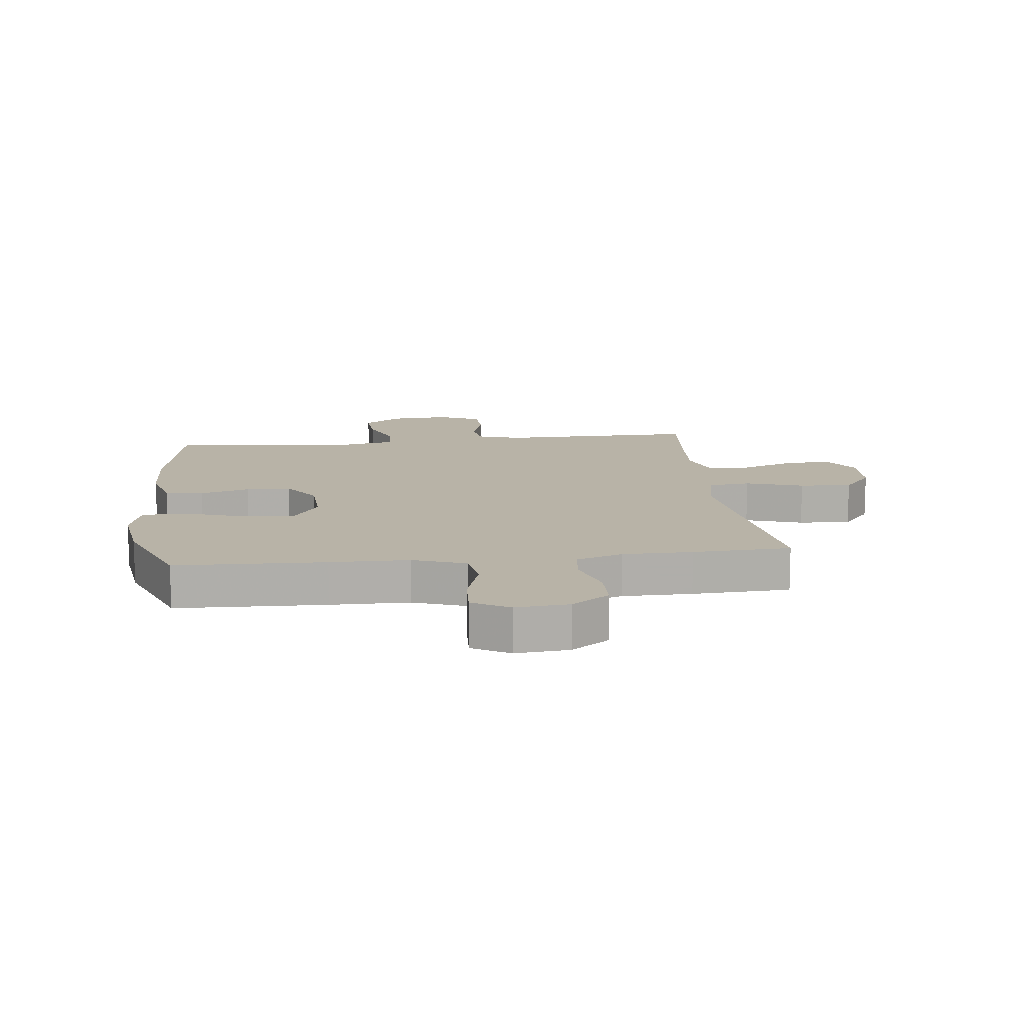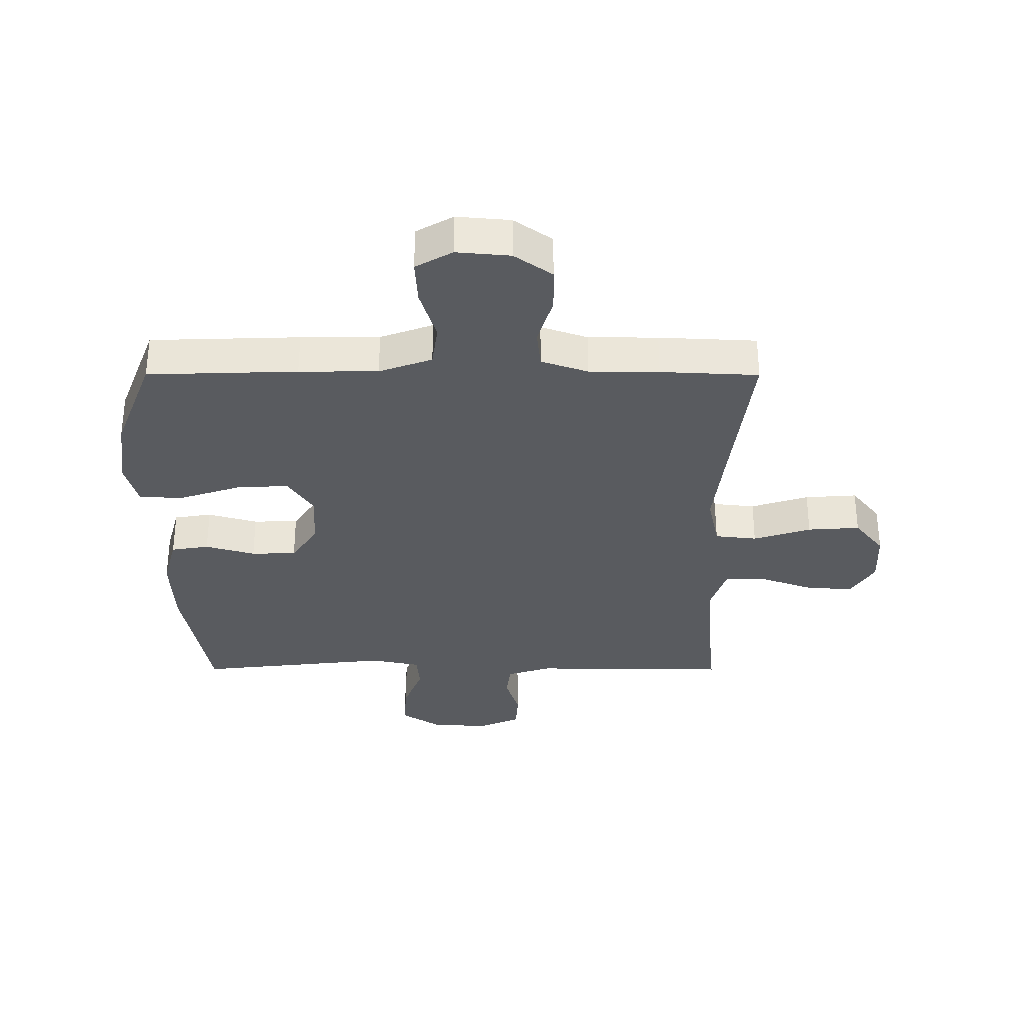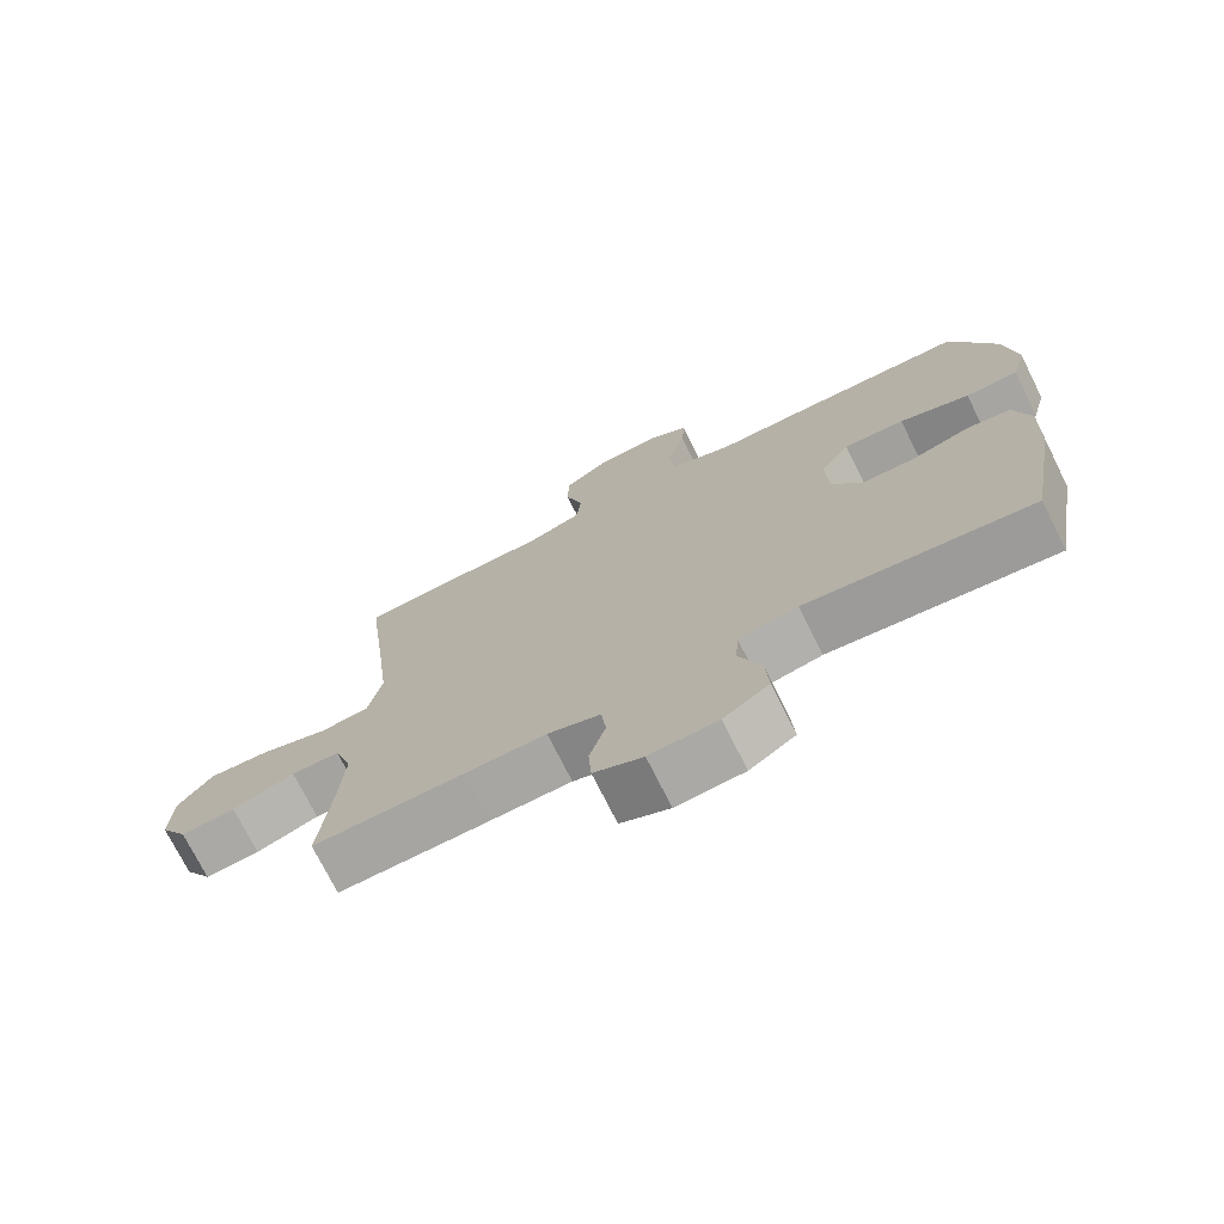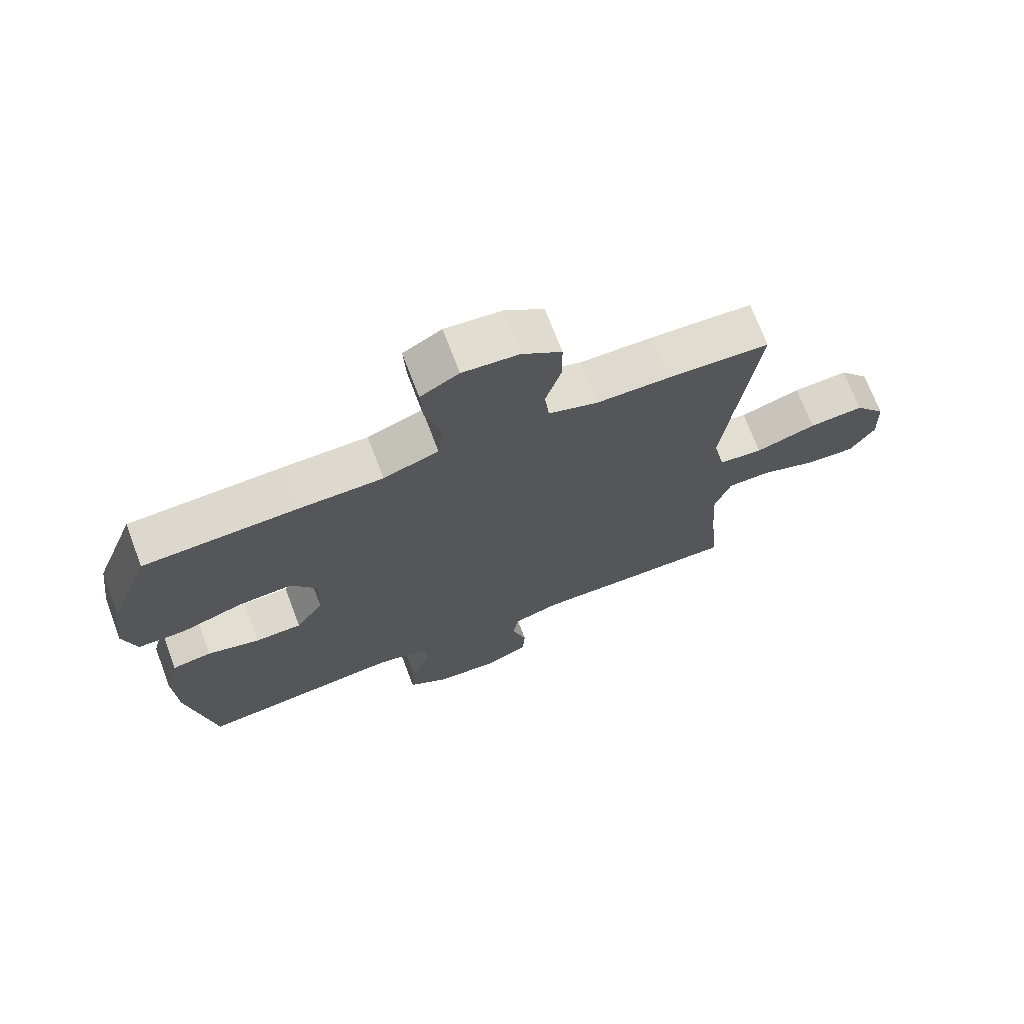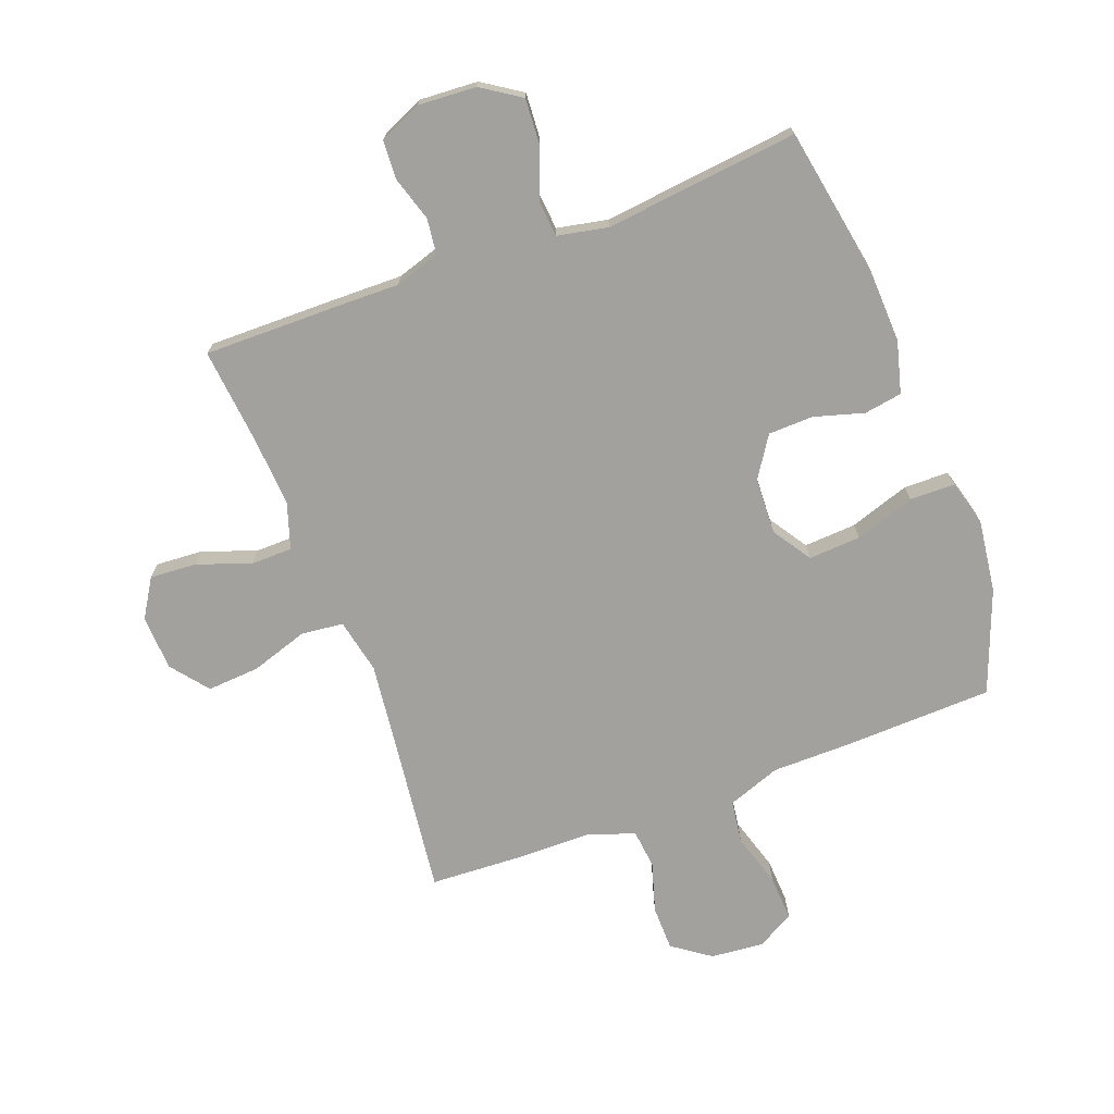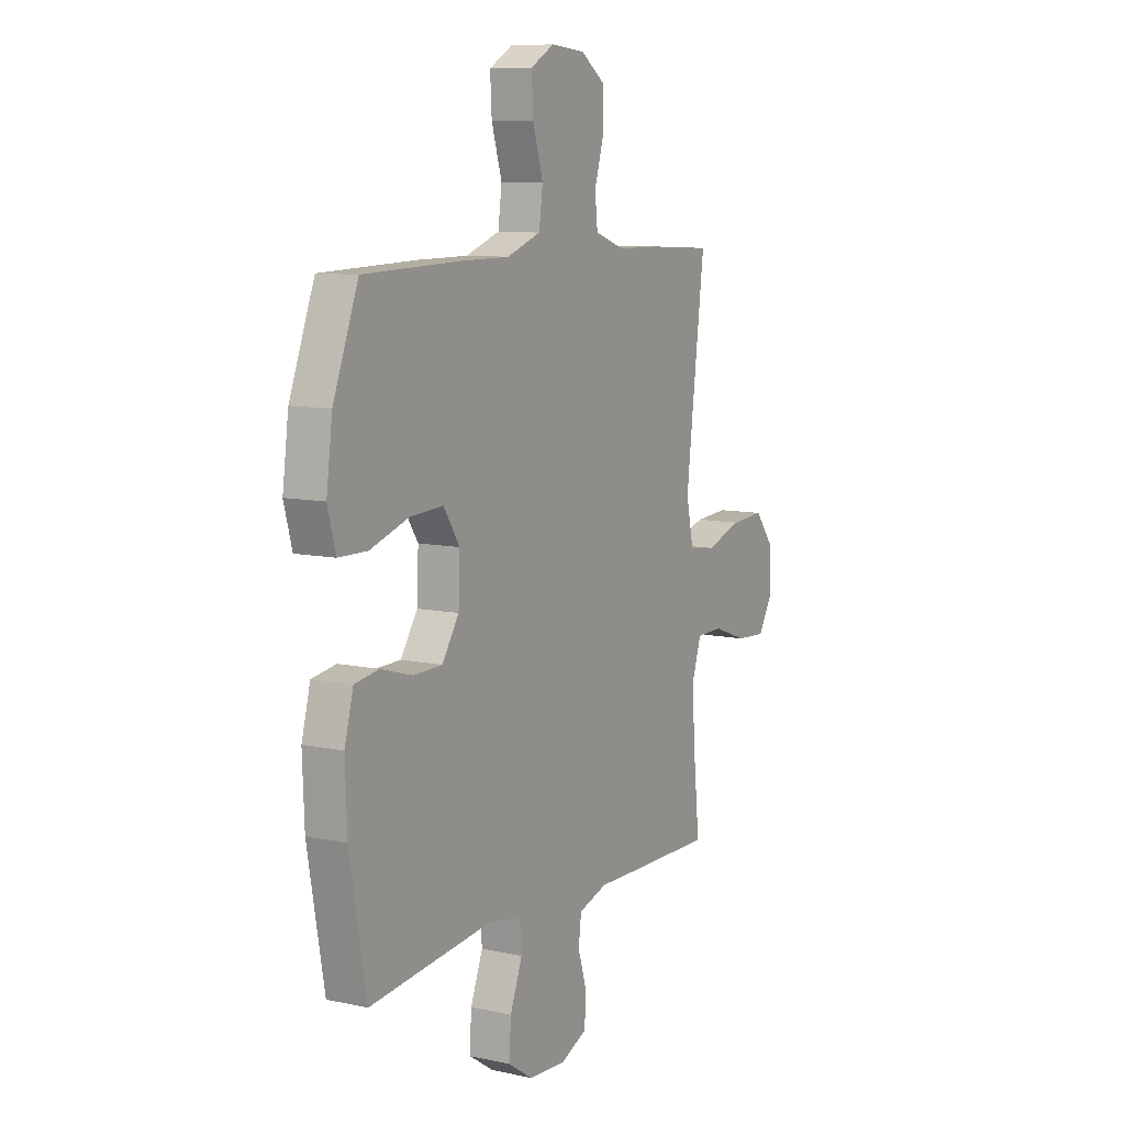
<metadata>
{"format":"obj","ext":"obj","renderer":"f3d","projection":"perspective","resolution":1024,"background":"white","views":[{"elev":12.8,"azim":-6.6,"up":"+Y"},{"elev":-32.7,"azim":-0.1,"up":"+Y"},{"elev":-73.5,"azim":-153.5,"up":"+Z"},{"elev":71.2,"azim":-20.7,"up":"+Z"},{"elev":-72.1,"azim":-159.4,"up":"+Y"},{"elev":9.2,"azim":-60.2,"up":"+Z"}]}
</metadata>
<code>
v 0.5 0.07 -0.5
v 0.285 0.07 -0.498
v 0.17 0.07 -0.496
v 0.095 0.07 -0.52
v 0.088 0.07 -0.579
v 0.111 0.07 -0.654
v 0.107 0.07 -0.718
v 0.037 0.07 -0.749
v -0.06 0.07 -0.743
v -0.125 0.07 -0.7
v -0.12 0.07 -0.624
v -0.088 0.07 -0.541
v -0.093 0.07 -0.481
v -0.177 0.07 -0.464
v -0.5 0.07 -0.5
v -0.543 0.07 -0.257
v -0.548 0.07 -0.129
v -0.525 0.07 -0.043
v -0.462 0.07 -0.033
v -0.379 0.07 -0.057
v -0.304 0.07 -0.055
v -0.26 0.07 0.012
v -0.256 0.07 0.106
v -0.298 0.07 0.17
v -0.385 0.07 0.165
v -0.485 0.07 0.132
v -0.56 0.07 0.133
v -0.581 0.07 0.21
v -0.565 0.07 0.33
v -0.5 0.07 0.5
v -0.251 0.07 0.508
v -0.12 0.07 0.509
v -0.032 0.07 0.541
v -0.022 0.07 0.613
v -0.049 0.07 0.702
v -0.053 0.07 0.777
v 0.008 0.07 0.812
v 0.097 0.07 0.804
v 0.16 0.07 0.759
v 0.161 0.07 0.684
v 0.136 0.07 0.601
v 0.143 0.07 0.536
v 0.221 0.07 0.509
v 0.337 0.07 0.508
v 0.5 0.07 0.5
v 0.467 0.07 0.232
v 0.451 0.07 0.096
v 0.47 0.07 0.005
v 0.54 0.07 -0.003
v 0.636 0.07 0.028
v 0.723 0.07 0.034
v 0.772 0.07 -0.028
v 0.776 0.07 -0.12
v 0.737 0.07 -0.183
v 0.659 0.07 -0.178
v 0.57 0.07 -0.146
v 0.501 0.07 -0.147
v 0.476 0.07 -0.224
v 0.484 0.07 -0.342
v 0.5 0 -0.5
v 0.285 0 -0.498
v 0.17 0 -0.496
v 0.095 0 -0.52
v 0.088 0 -0.579
v 0.111 0 -0.654
v 0.107 0 -0.718
v 0.037 0 -0.749
v -0.06 0 -0.743
v -0.125 0 -0.7
v -0.12 0 -0.624
v -0.088 0 -0.541
v -0.093 0 -0.481
v -0.177 0 -0.464
v -0.5 0 -0.5
v -0.543 0 -0.257
v -0.548 0 -0.129
v -0.525 0 -0.043
v -0.462 0 -0.033
v -0.379 0 -0.057
v -0.304 0 -0.055
v -0.26 0 0.012
v -0.256 0 0.106
v -0.298 0 0.17
v -0.385 0 0.165
v -0.485 0 0.132
v -0.56 0 0.133
v -0.581 0 0.21
v -0.565 0 0.33
v -0.5 0 0.5
v -0.251 0 0.508
v -0.12 0 0.509
v -0.032 0 0.541
v -0.022 0 0.613
v -0.049 0 0.702
v -0.053 0 0.777
v 0.008 0 0.812
v 0.097 0 0.804
v 0.16 0 0.759
v 0.161 0 0.684
v 0.136 0 0.601
v 0.143 0 0.536
v 0.221 0 0.509
v 0.337 0 0.508
v 0.5 0 0.5
v 0.467 0 0.232
v 0.451 0 0.096
v 0.47 0 0.005
v 0.54 0 -0.003
v 0.636 0 0.028
v 0.723 0 0.034
v 0.772 0 -0.028
v 0.776 0 -0.12
v 0.737 0 -0.183
v 0.659 0 -0.178
v 0.57 0 -0.146
v 0.501 0 -0.147
v 0.476 0 -0.224
v 0.484 0 -0.342
f 54 55 56
f 53 54 56
f 52 53 56
f 51 52 56
f 50 51 56
f 49 50 56
f 48 49 56 57
f 47 48 57 58
f 43 44 45 46
f 42 43 46 47
f 39 40 41
f 38 39 41
f 37 38 41
f 36 37 41
f 35 36 41
f 34 35 41
f 33 34 41 42
f 47 58 59
f 42 47 59
f 33 42 59
f 32 33 59
f 30 31 32
f 29 30 32
f 28 29 32
f 27 28 32
f 26 27 32
f 25 26 32
f 18 19 20
f 17 18 20
f 16 17 20
f 15 16 20
f 14 15 20
f 13 14 20 21
f 10 11 12
f 9 10 12
f 8 9 12
f 7 8 12
f 6 7 12
f 5 6 12
f 4 5 12 13
f 13 21 22
f 4 13 22
f 3 4 22
f 3 22 23
f 2 3 23
f 1 2 23
f 59 1 23
f 32 59 23 24
f 24 25 32
f 115 114 113
f 115 113 112
f 115 112 111
f 115 111 110
f 115 110 109
f 115 109 108
f 116 115 108 107
f 117 116 107 106
f 105 104 103 102
f 106 105 102 101
f 100 99 98
f 100 98 97
f 100 97 96
f 100 96 95
f 100 95 94
f 100 94 93
f 101 100 93 92
f 118 117 106
f 118 106 101
f 118 101 92
f 118 92 91
f 91 90 89
f 91 89 88
f 91 88 87
f 91 87 86
f 91 86 85
f 91 85 84
f 79 78 77
f 79 77 76
f 79 76 75
f 79 75 74
f 79 74 73
f 80 79 73 72
f 71 70 69
f 71 69 68
f 71 68 67
f 71 67 66
f 71 66 65
f 71 65 64
f 72 71 64 63
f 81 80 72
f 81 72 63
f 81 63 62
f 82 81 62
f 82 62 61
f 82 61 60
f 82 60 118
f 83 82 118 91
f 91 84 83
f 1 60 61 2
f 2 61 62 3
f 3 62 63 4
f 4 63 64 5
f 5 64 65 6
f 6 65 66 7
f 7 66 67 8
f 8 67 68 9
f 9 68 69 10
f 10 69 70 11
f 11 70 71 12
f 12 71 72 13
f 13 72 73 14
f 14 73 74 15
f 15 74 75 16
f 16 75 76 17
f 17 76 77 18
f 18 77 78 19
f 19 78 79 20
f 20 79 80 21
f 21 80 81 22
f 22 81 82 23
f 23 82 83 24
f 24 83 84 25
f 25 84 85 26
f 26 85 86 27
f 27 86 87 28
f 28 87 88 29
f 29 88 89 30
f 30 89 90 31
f 31 90 91 32
f 32 91 92 33
f 33 92 93 34
f 34 93 94 35
f 35 94 95 36
f 36 95 96 37
f 37 96 97 38
f 38 97 98 39
f 39 98 99 40
f 40 99 100 41
f 41 100 101 42
f 42 101 102 43
f 43 102 103 44
f 44 103 104 45
f 45 104 105 46
f 46 105 106 47
f 47 106 107 48
f 48 107 108 49
f 49 108 109 50
f 50 109 110 51
f 51 110 111 52
f 52 111 112 53
f 53 112 113 54
f 54 113 114 55
f 55 114 115 56
f 56 115 116 57
f 57 116 117 58
f 58 117 118 59
f 59 118 60 1

</code>
